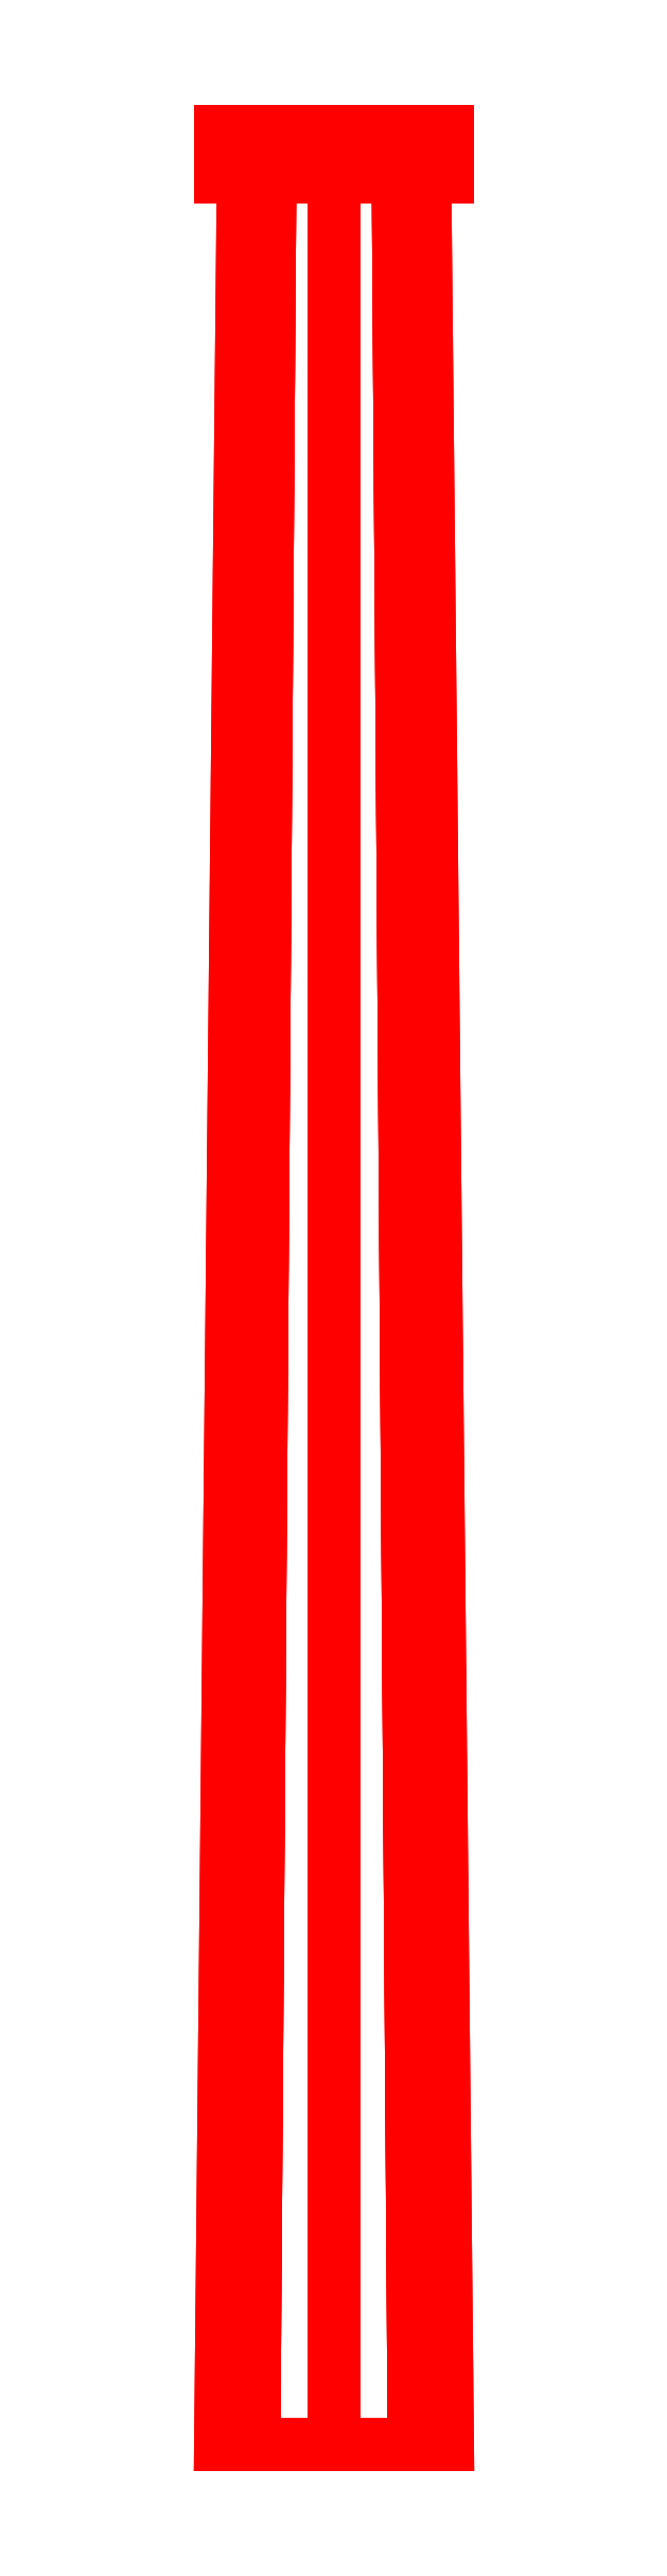
<metadata>
{"format":"dxf","ext":"dxf","renderer":"ezdxf+matplotlib","layout":"modelspace","background":"white","min_lineweight":24,"dpi":150}
</metadata>
<code>
0
SECTION
2
ENTITIES
0
3DFACE
8
GUN
10
0.05
20
1.02
30
-1e-16
11
0.03536
21
1.02
31
0.03536
12
0.03536
22
1
32
0.03536
13
0.05
23
1
33
-1e-16
0
3DFACE
8
GUN
10
0.03536
20
1.02
30
0.03536
11
0
21
1.02
31
0.05
12
0
22
1
32
0.05
13
0.03536
23
1
33
0.03536
0
3DFACE
8
GUN
10
0
20
1.02
30
0.05
11
-0.03536
21
1.02
31
0.03536
12
-0.03536
22
1
32
0.03536
13
0
23
1
33
0.05
0
3DFACE
8
GUN
10
-0.03536
20
1.02
30
0.03536
11
-0.05
21
1.02
31
-1e-16
12
-0.05
22
1
32
-1e-16
13
-0.03536
23
1
33
0.03536
0
3DFACE
8
GUN
10
-0.05
20
1.02
30
-1e-16
11
-0.03536
21
1.02
31
-0.03536
12
-0.03536
22
1
32
-0.03536
13
-0.05
23
1
33
-1e-16
0
3DFACE
8
GUN
10
-0.03536
20
1.02
30
-0.03536
11
0
21
1.02
31
-0.05
12
0
22
1
32
-0.05
13
-0.03536
23
1
33
-0.03536
0
3DFACE
8
GUN
10
0
20
1.02
30
-0.05
11
0.03536
21
1.02
31
-0.03536
12
0.03536
22
1
32
-0.03536
13
0
23
1
33
-0.05
0
3DFACE
8
GUN
10
0.03536
20
1.02
30
-0.03536
11
0.05
21
1.02
31
-1e-16
12
0.05
22
1
32
-1e-16
13
0.03536
23
1
33
-0.03536
0
3DFACE
8
GUN
10
0.04
20
1
30
-1e-16
11
0.02828
21
1
31
0.02828
12
0.03536
22
4e-16
32
0.03536
13
0.05
23
4e-16
33
-1e-16
0
3DFACE
8
GUN
10
0.02828
20
1
30
0.02828
11
0
21
1
31
0.04
12
0
22
4e-16
32
0.05
13
0.03536
23
4e-16
33
0.03536
0
3DFACE
8
GUN
10
0
20
1
30
0.04
11
-0.02828
21
1
31
0.02828
12
-0.03536
22
4e-16
32
0.03536
13
0
23
4e-16
33
0.05
0
3DFACE
8
GUN
10
-0.02828
20
1
30
0.02828
11
-0.04
21
1
31
-1e-16
12
-0.05
22
4e-16
32
-1e-16
13
-0.03536
23
4e-16
33
0.03536
0
3DFACE
8
GUN
10
-0.04
20
1
30
-1e-16
11
-0.02828
21
1
31
-0.02828
12
-0.03536
22
4e-16
32
-0.03536
13
-0.05
23
4e-16
33
-1e-16
0
3DFACE
8
GUN
10
-0.02828
20
1
30
-0.02828
11
0
21
1
31
-0.04
12
0
22
4e-16
32
-0.05
13
-0.03536
23
4e-16
33
-0.03536
0
3DFACE
8
GUN
10
0
20
1
30
-0.04
11
0.02828
21
1
31
-0.02828
12
0.03536
22
4e-16
32
-0.03536
13
0
23
4e-16
33
-0.05
0
3DFACE
8
GUN
10
0.02828
20
1
30
-0.02828
11
0.04
21
1
31
-1e-16
12
0.05
22
4e-16
32
-1e-16
13
0.03536
23
4e-16
33
-0.03536
0
3DFACE
8
GUN
10
0.03536
20
1.02
30
0.03536
11
-0.05
21
1.02
31
-1e-16
12
-0.03536
22
1.02
32
0.03536
13
0
23
1.02
33
0.05
0
3DFACE
8
GUN
10
0.05
20
1.02
30
-1e-16
11
-0.03536
21
1.02
31
-0.03536
12
-0.05
22
1.02
32
-1e-16
13
0.03536
23
1.02
33
0.03536
0
3DFACE
8
GUN
10
0.03536
20
1.02
30
-0.03536
11
0
21
1.02
31
-0.05
12
-0.03536
22
1.02
32
-0.03536
13
0.05
23
1.02
33
-1e-16
0
3DFACE
8
GUN
10
0
20
1
30
0.05
11
-0.03536
21
1
31
0.03536
12
-0.02828
22
1
32
0.02828
13
0
23
1
33
0.04
0
3DFACE
8
GUN
10
0.03536
20
1
30
0.03536
11
0
21
1
31
0.05
12
0
22
1
32
0.04
13
0.02828
23
1
33
0.02828
0
3DFACE
8
GUN
10
0.05
20
1
30
-1e-16
11
0.03536
21
1
31
0.03536
12
0.02828
22
1
32
0.02828
13
0.04
23
1
33
-1e-16
0
3DFACE
8
GUN
10
0.03536
20
1
30
-0.03536
11
0.05
21
1
31
-1e-16
12
0.04
22
1
32
-1e-16
13
0.02828
23
1
33
-0.02828
0
3DFACE
8
GUN
10
0
20
1
30
-0.05
11
0.03536
21
1
31
-0.03536
12
0.02828
22
1
32
-0.02828
13
0
23
1
33
-0.04
0
3DFACE
8
GUN
10
-0.03536
20
1
30
-0.03536
11
0
21
1
31
-0.05
12
0
22
1
32
-0.04
13
-0.02828
23
1
33
-0.02828
0
3DFACE
8
GUN
10
-0.05
20
1
30
-1e-16
11
-0.03536
21
1
31
-0.03536
12
-0.02828
22
1
32
-0.02828
13
-0.04
23
1
33
-1e-16
0
3DFACE
8
GUN
10
-0.03536
20
1
30
0.03536
11
-0.05
21
1
31
-1e-16
12
-0.04
22
1
32
-1e-16
13
-0.02828
23
1
33
0.02828
0
VIEWPORT
8
0
10
144.7
20
101.2
30
0
40
391.1
41
222.2
68
     2
69
     1
0
VIEWPORT
8
0
10
139.2
20
100.8
30
0
40
222.8
41
161.3
68
     1
69
     2
0
ENDSEC
0
EOF

</code>
